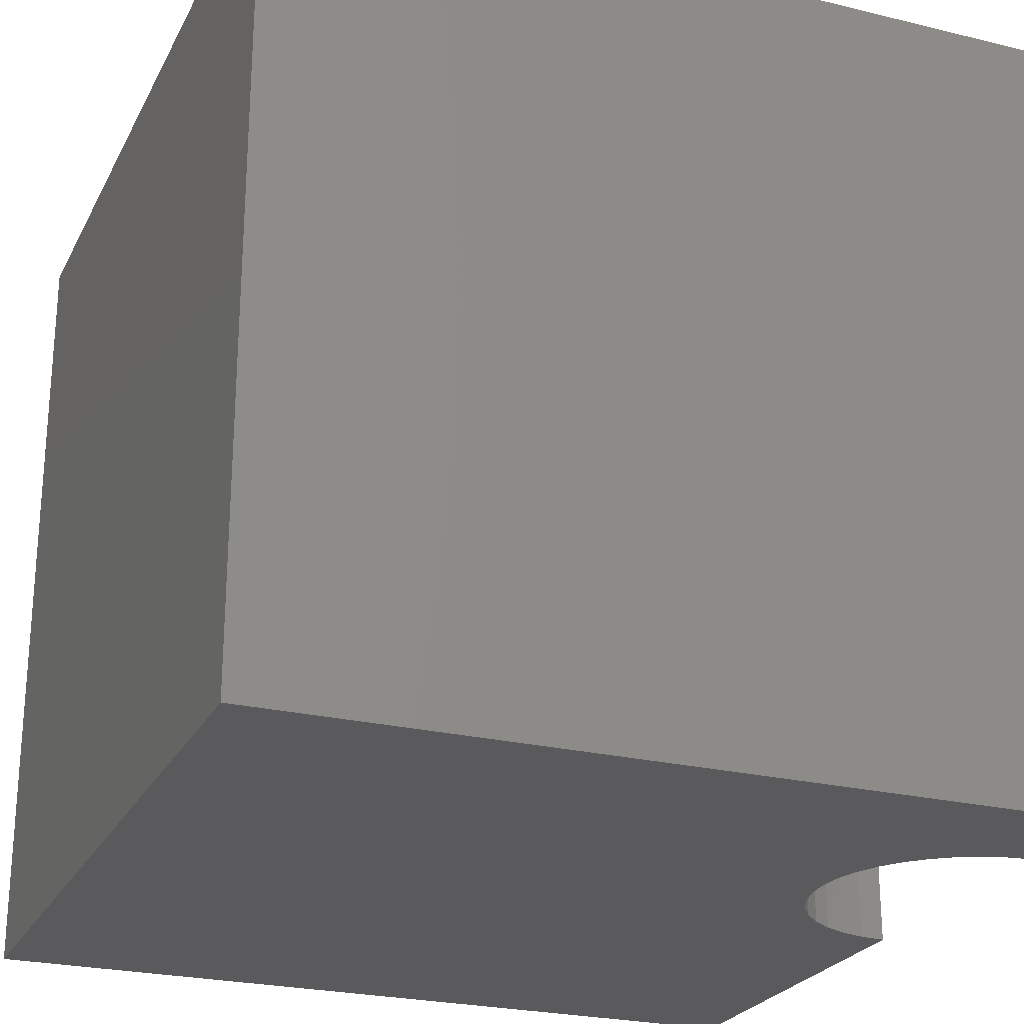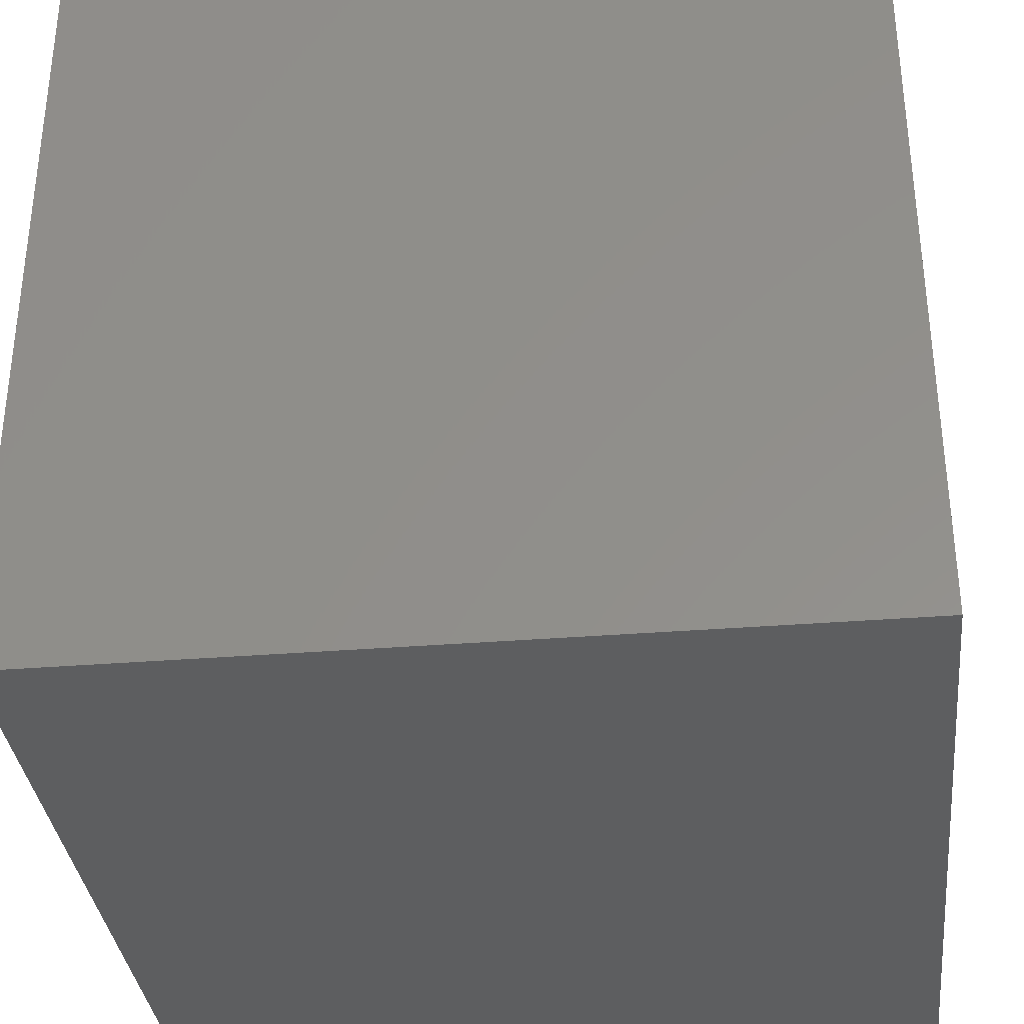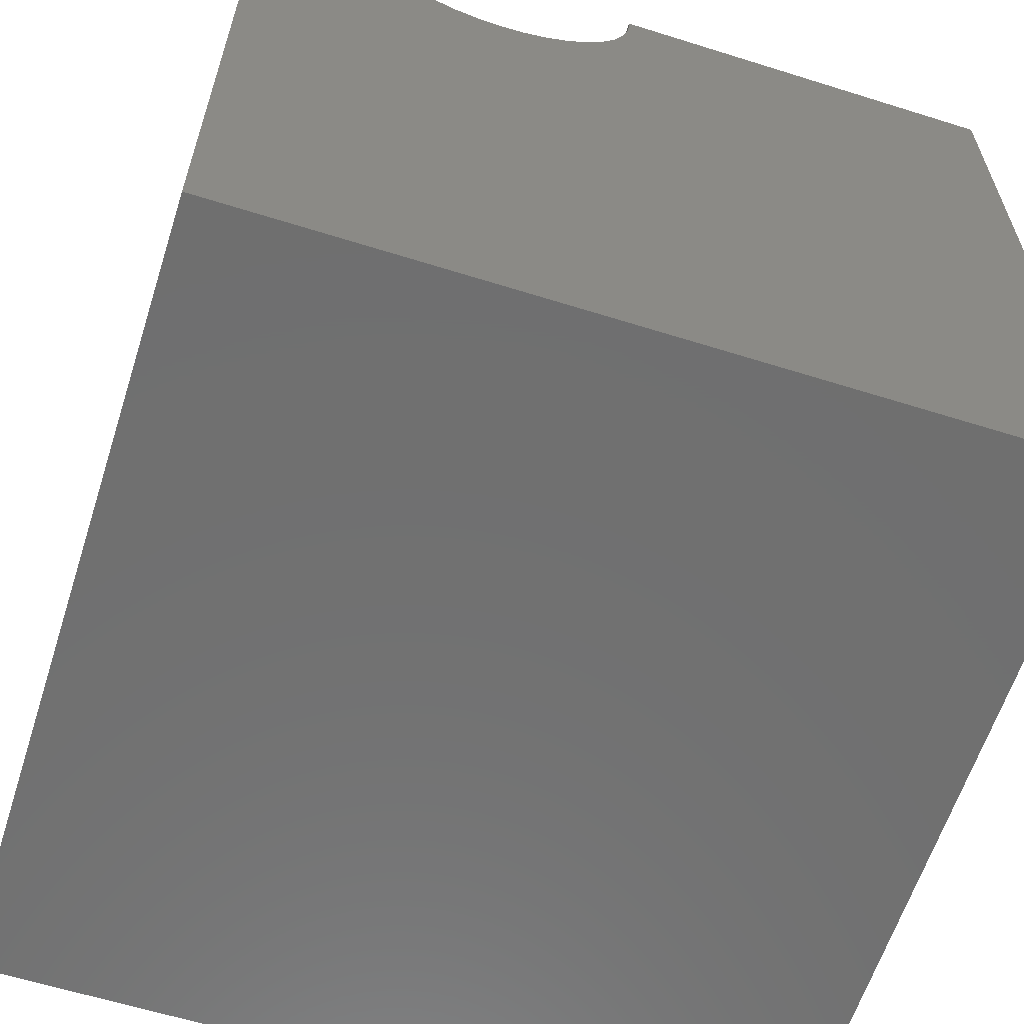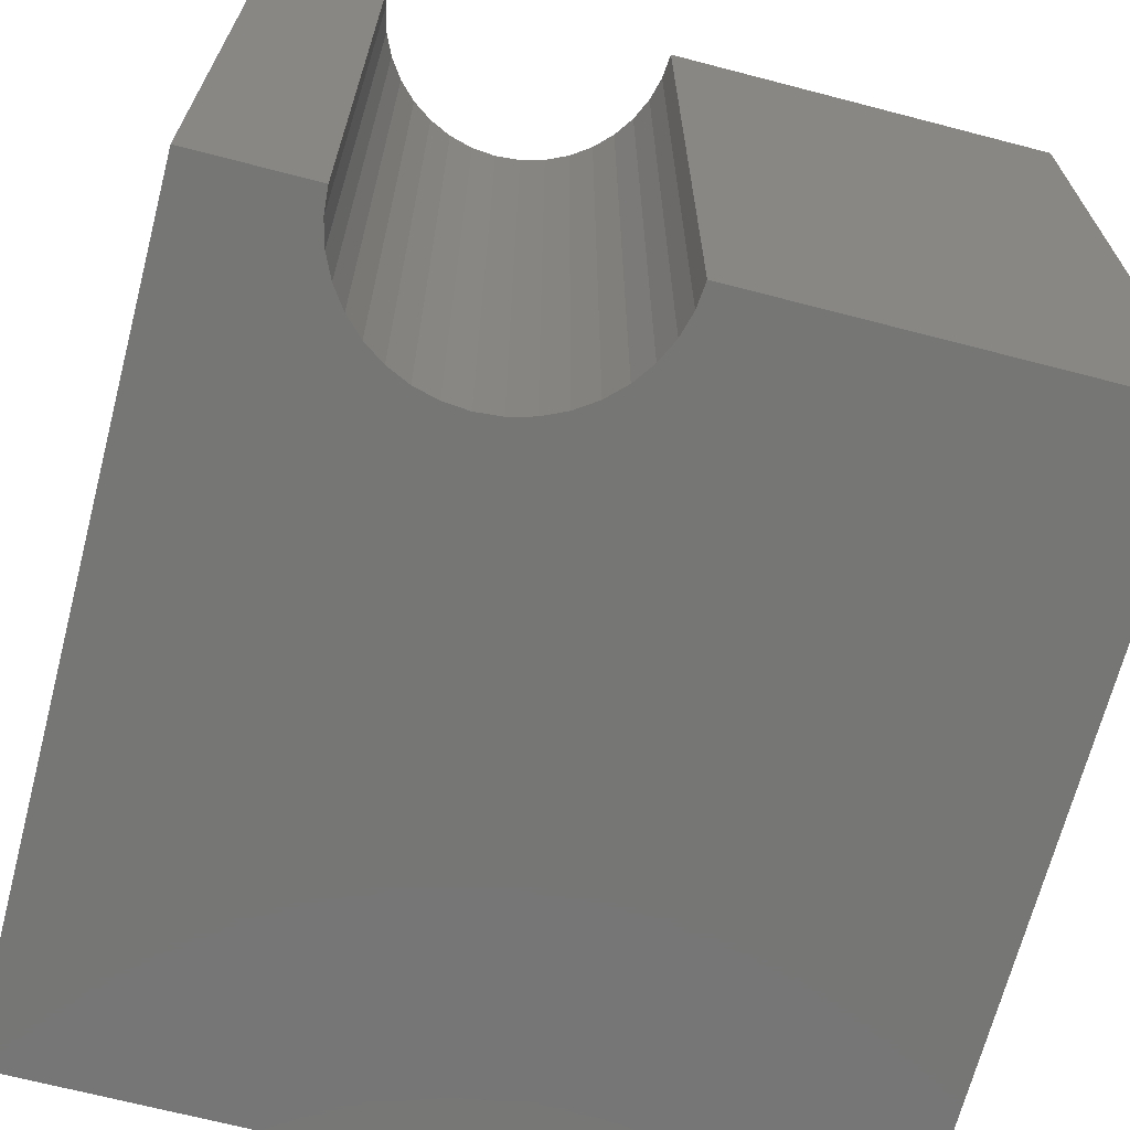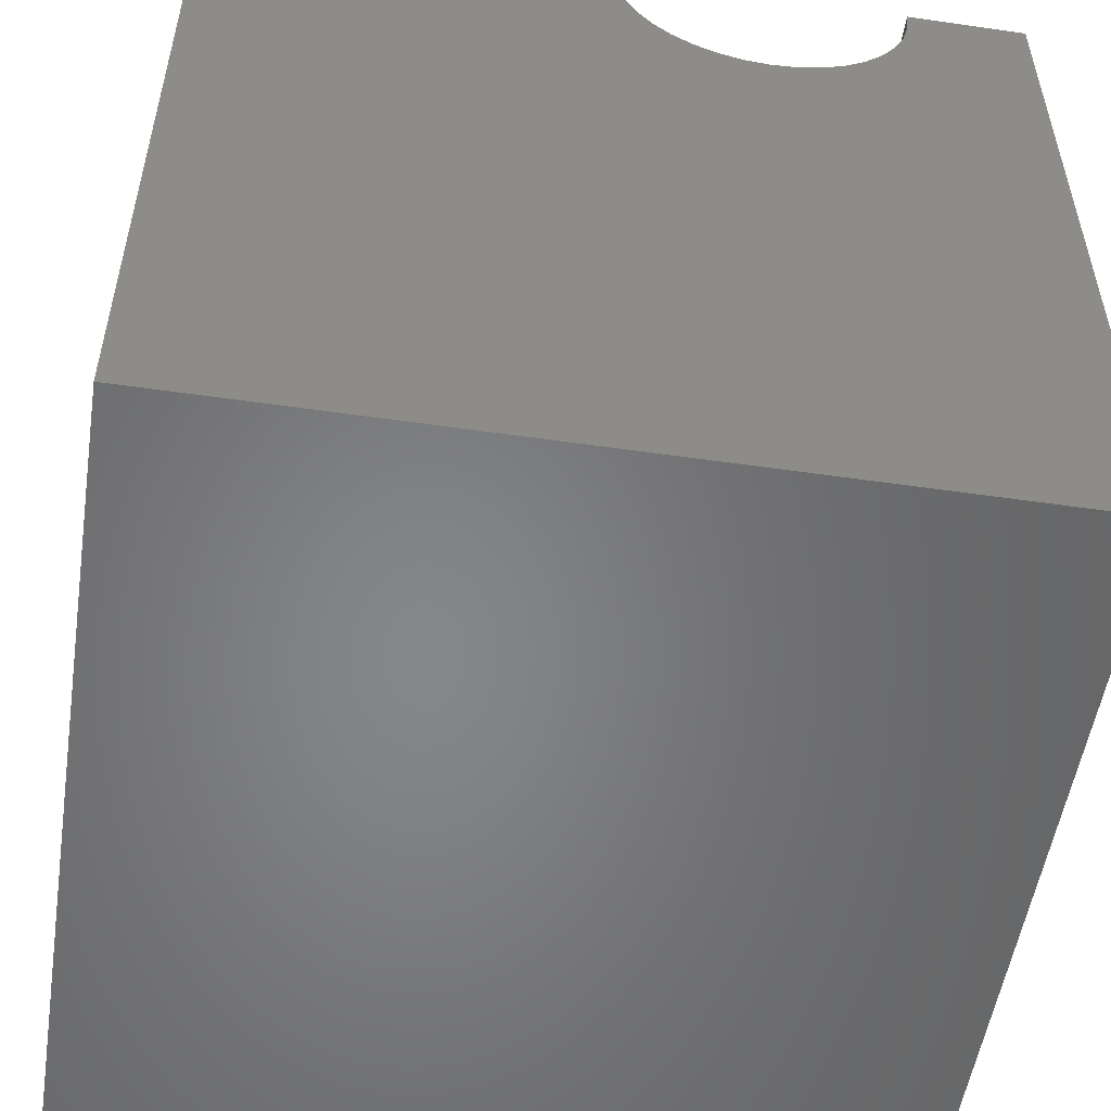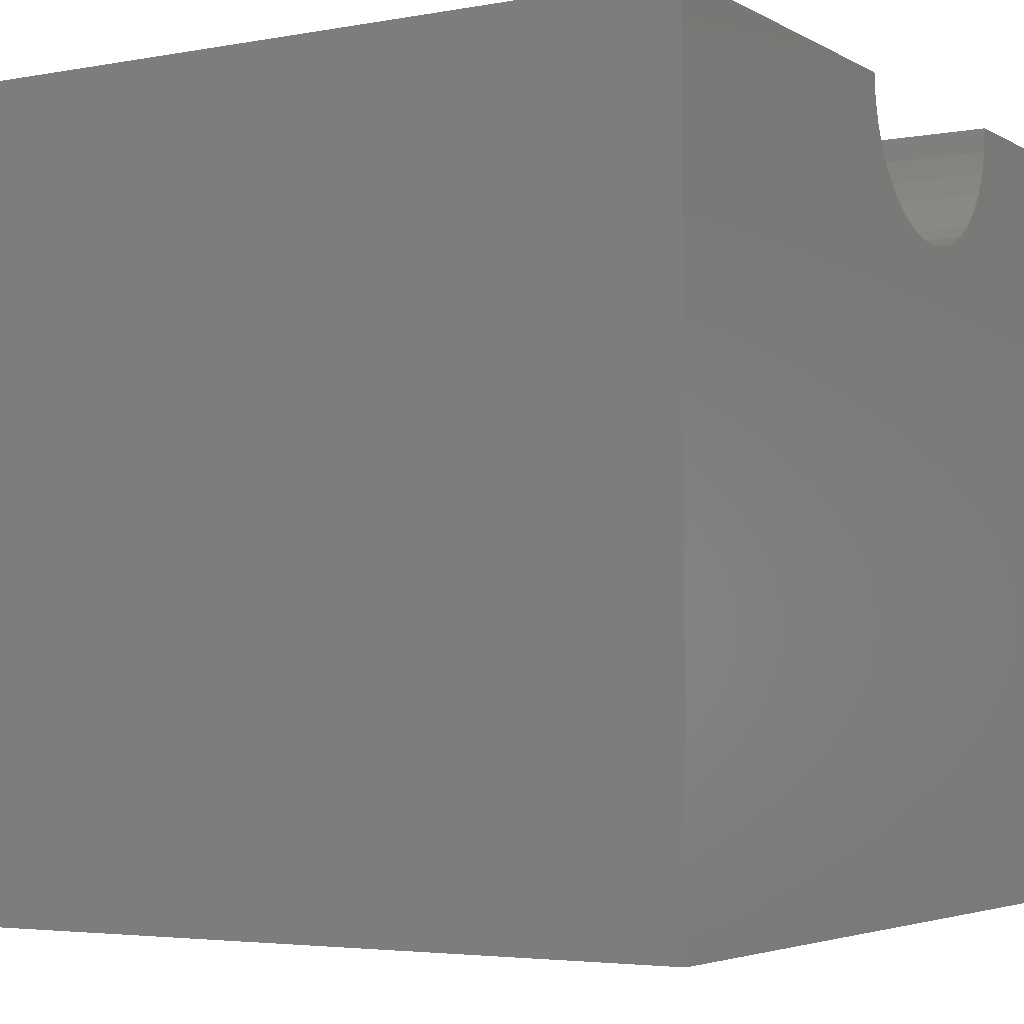
<metadata>
{"format":"stl","ext":"stl","renderer":"f3d","projection":"perspective","resolution":1024,"background":"white","views":[{"elev":-24.7,"azim":-111.7,"up":"+Y"},{"elev":-34.4,"azim":96.2,"up":"+Z"},{"elev":-61.6,"azim":-17.7,"up":"+Z"},{"elev":-68.3,"azim":-14.6,"up":"+Y"},{"elev":-53.2,"azim":171.2,"up":"+Z"},{"elev":-4.0,"azim":120.9,"up":"+Z"}]}
</metadata>
<code>
# stl→obj: 46 verts, 88 faces
v 1.468 10 10
v 0 10 10
v 1.468 0 10
v 0 0 10
v 0 10 0
v 0 0 0
v 5.054 0 10
v 10 0 10
v 5.054 10 10
v 10 10 10
v 10 10 0
v 10 0 0
v 5.027 10 9.689
v 1.495 10 9.689
v 1.576 10 9.387
v 1.708 10 9.103
v 1.888 10 8.847
v 2.109 10 8.626
v 2.365 10 8.447
v 2.648 10 8.315
v 3.875 10 8.315
v 4.158 10 8.447
v 4.414 10 8.626
v 4.635 10 8.847
v 4.814 10 9.103
v 4.946 10 9.387
v 2.95 10 8.234
v 3.261 10 8.207
v 3.573 10 8.234
v 1.495 0 9.689
v 4.158 0 8.447
v 4.414 0 8.626
v 4.635 0 8.847
v 5.027 0 9.689
v 4.946 0 9.387
v 4.814 0 9.103
v 2.95 0 8.234
v 2.648 0 8.315
v 2.365 0 8.447
v 2.109 0 8.626
v 1.888 0 8.847
v 1.708 0 9.103
v 1.576 0 9.387
v 3.875 0 8.315
v 3.573 0 8.234
v 3.261 0 8.207
f 1 2 3
f 3 2 4
f 2 5 4
f 4 5 6
f 7 8 9
f 9 8 10
f 11 10 12
f 12 10 8
f 5 11 6
f 6 11 12
f 13 9 10
f 1 14 2
f 2 14 15
f 2 15 5
f 5 15 16
f 5 16 17
f 17 18 5
f 5 18 19
f 5 19 20
f 21 22 11
f 11 22 23
f 23 24 11
f 11 24 25
f 11 25 10
f 10 25 26
f 10 26 13
f 20 27 5
f 5 27 28
f 5 28 11
f 11 28 29
f 11 29 21
f 30 3 4
f 31 12 32
f 32 12 33
f 7 34 8
f 8 34 35
f 8 35 12
f 12 35 36
f 12 36 33
f 37 38 6
f 6 38 39
f 6 39 40
f 40 41 6
f 6 41 42
f 6 42 4
f 4 42 43
f 4 43 30
f 31 44 12
f 12 44 45
f 12 45 6
f 6 45 46
f 6 46 37
f 7 9 13
f 7 13 34
f 34 13 26
f 34 26 35
f 35 26 25
f 35 25 36
f 36 25 24
f 36 24 33
f 33 24 23
f 33 23 32
f 32 23 22
f 32 22 31
f 31 22 21
f 31 21 44
f 44 21 29
f 44 29 45
f 45 29 28
f 45 28 46
f 46 28 27
f 46 27 37
f 37 27 20
f 37 20 38
f 38 20 19
f 38 19 39
f 39 19 18
f 39 18 40
f 40 18 17
f 40 17 41
f 41 17 16
f 41 16 42
f 42 16 15
f 42 15 43
f 43 15 14
f 43 14 30
f 30 14 1
f 30 1 3

</code>
